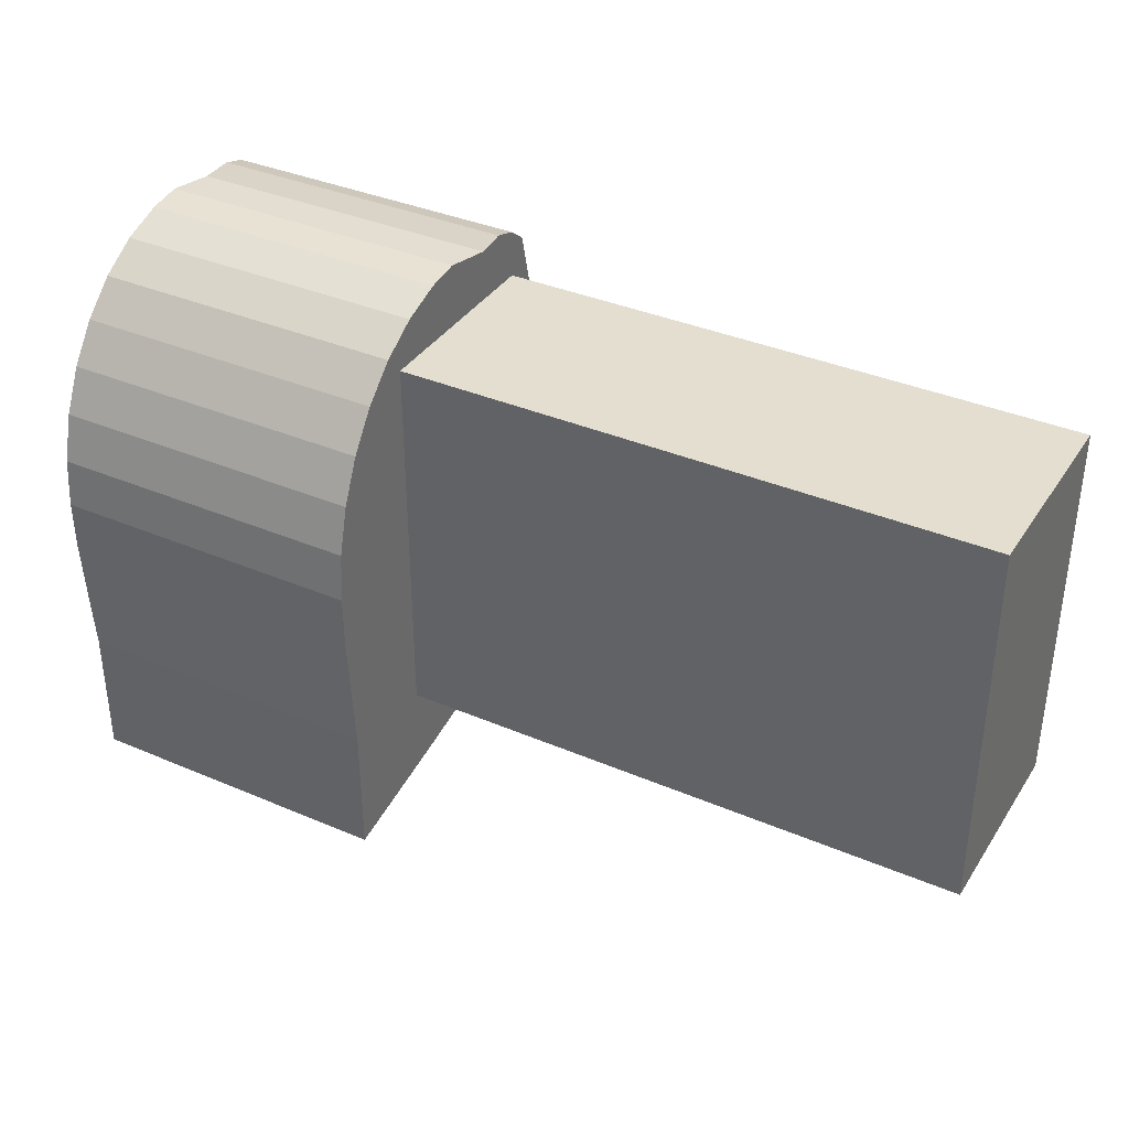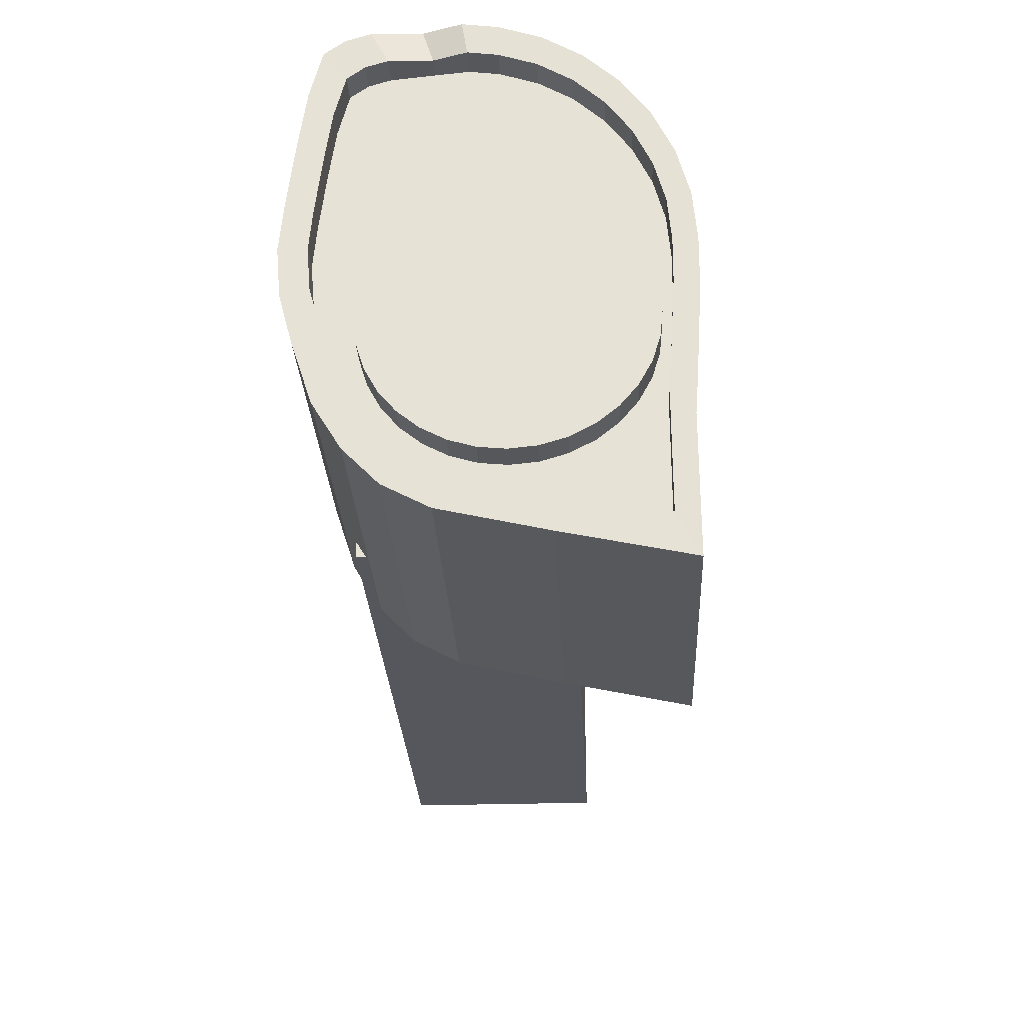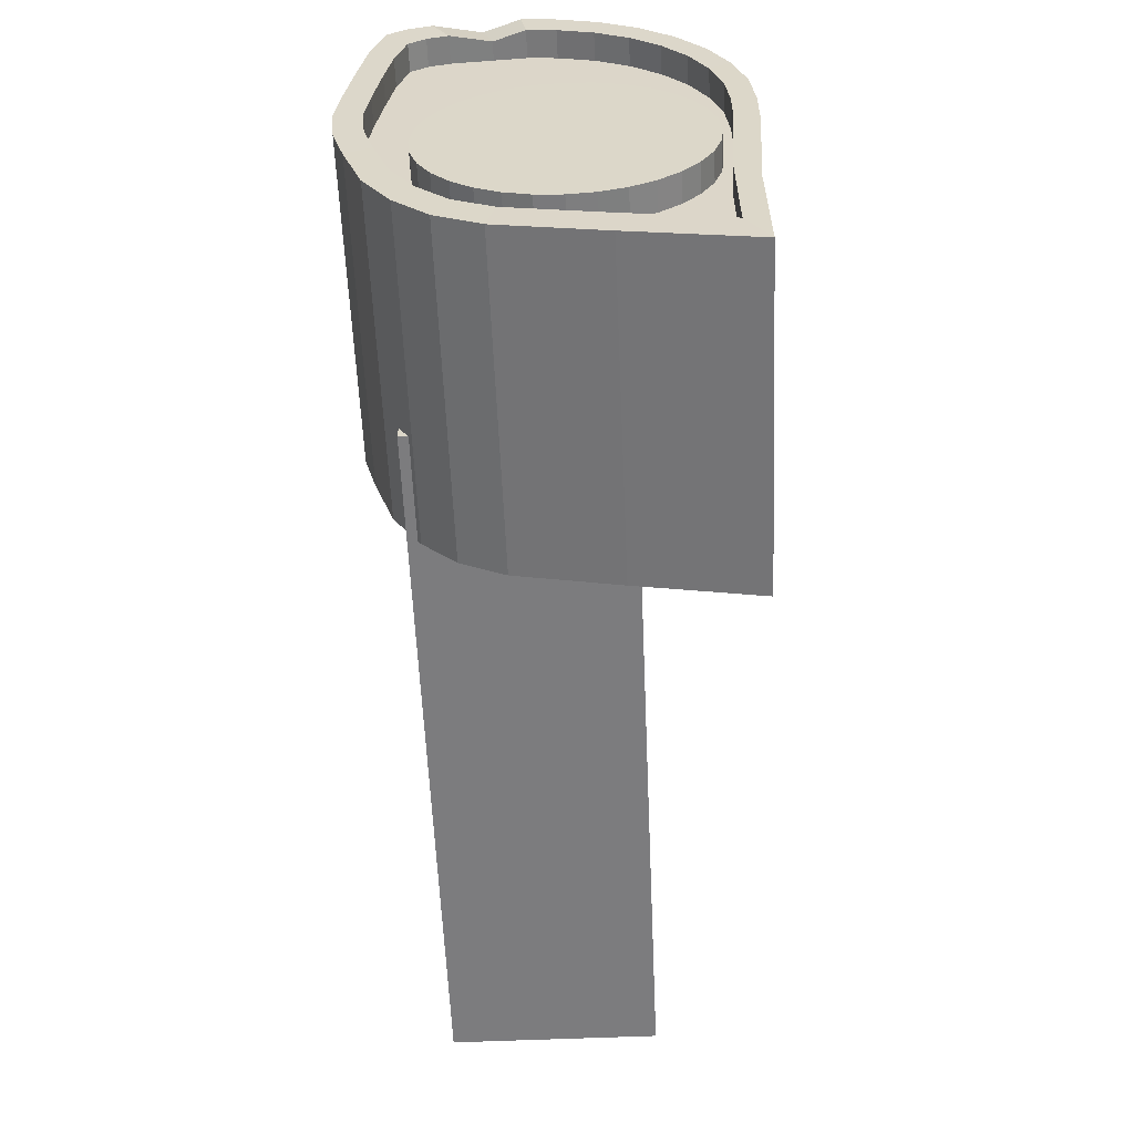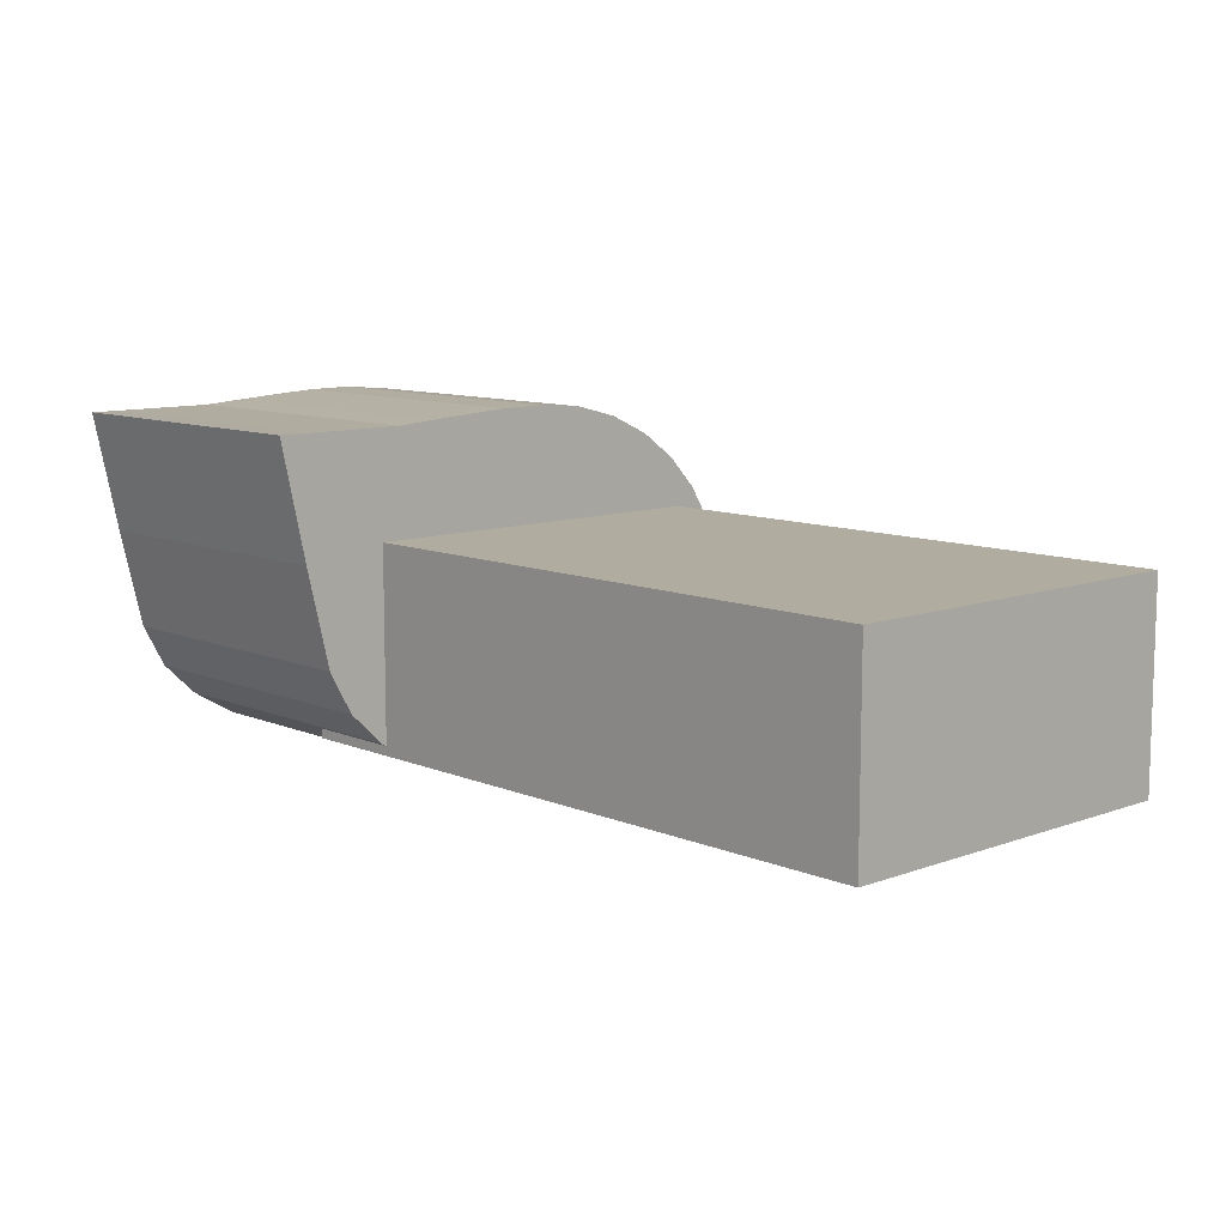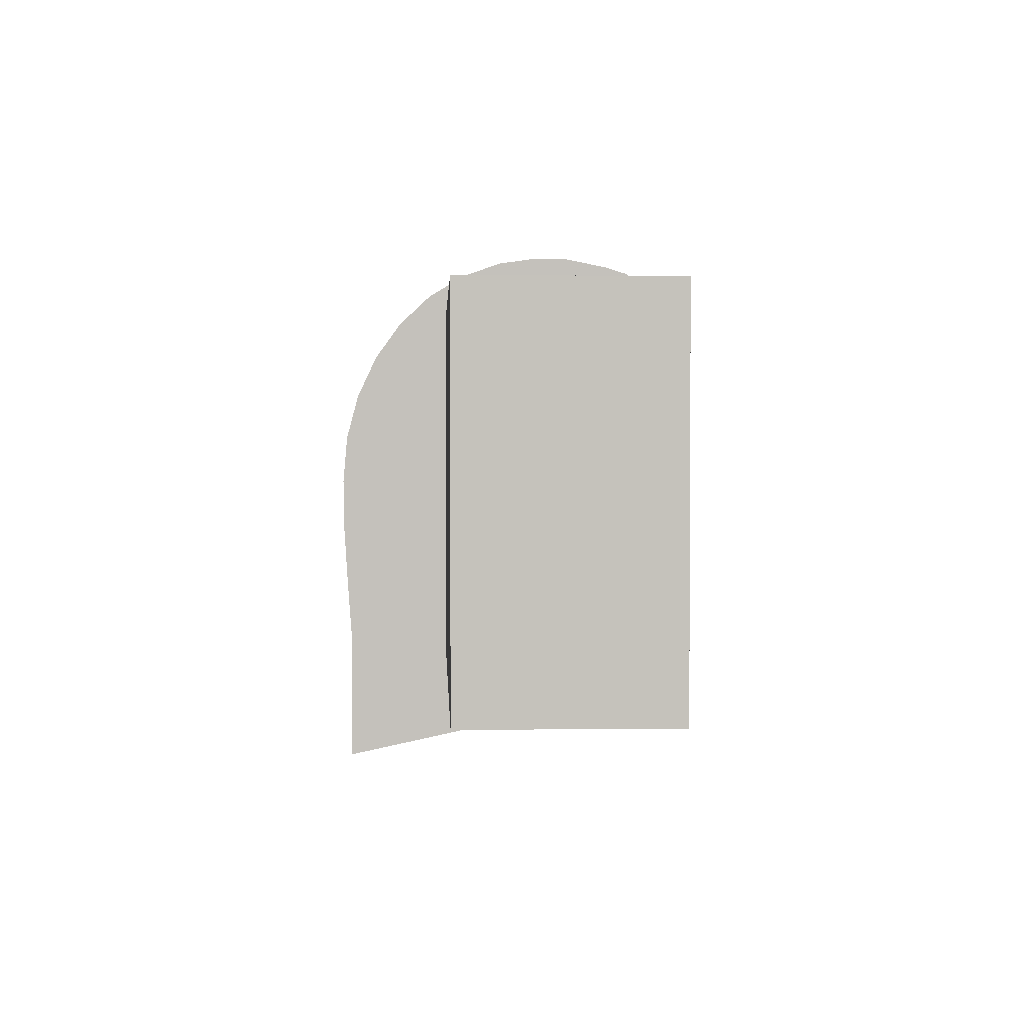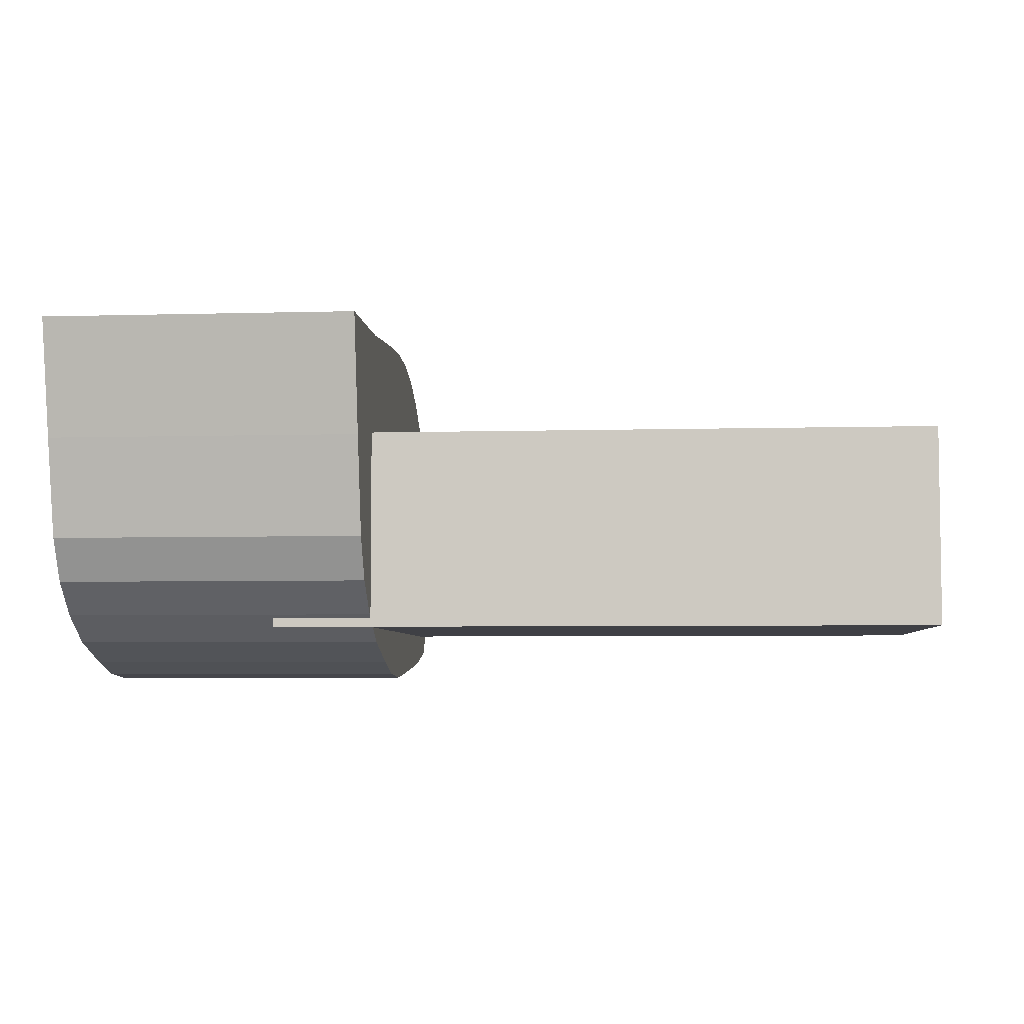
<metadata>
{"format":"obj","ext":"obj","renderer":"f3d","projection":"perspective","resolution":1024,"background":"white","views":[{"elev":36.5,"azim":-150.9,"up":"+Z"},{"elev":-27.6,"azim":92.8,"up":"+Z"},{"elev":-58.9,"azim":92.5,"up":"+Z"},{"elev":10.0,"azim":-133.1,"up":"+Y"},{"elev":2.2,"azim":-92.2,"up":"+Z"},{"elev":-5.2,"azim":-175.0,"up":"+Y"}]}
</metadata>
<code>
o LeftHead_Cube.010
v -0.3348 2.82 2.136
v -0.3348 3.078 2.136
v -0.3348 2.82 2.624
v -0.3348 3.078 2.624
v 0.5379 2.82 2.136
v 0.5379 3.078 2.136
v 0.5379 2.82 2.624
v 0.5379 3.078 2.624
f 1 3 4 2
f 3 7 8 4
f 7 5 6 8
f 5 1 2 6
f 3 1 5 7
f 8 6 2 4
o Lens_Cylinder.006
v 0.7732 3.013 2.462
v 0.8115 3.013 2.462
v 0.7732 2.98 2.459
v 0.8115 2.98 2.459
v 0.7732 2.948 2.449
v 0.8115 2.948 2.449
v 0.7732 2.919 2.433
v 0.8115 2.919 2.433
v 0.7732 2.893 2.412
v 0.8115 2.893 2.412
v 0.7732 2.872 2.387
v 0.8115 2.872 2.387
v 0.7732 2.857 2.357
v 0.8115 2.857 2.357
v 0.7732 2.847 2.326
v 0.8115 2.847 2.326
v 0.7732 2.844 2.293
v 0.8115 2.844 2.293
v 0.7732 2.847 2.26
v 0.8115 2.847 2.26
v 0.7732 2.857 2.228
v 0.8115 2.857 2.228
v 0.7732 2.872 2.199
v 0.8115 2.872 2.199
v 0.7732 2.893 2.173
v 0.8115 2.893 2.173
v 0.7732 2.919 2.152
v 0.8115 2.919 2.152
v 0.7732 2.948 2.137
v 0.8115 2.948 2.137
v 0.7732 2.98 2.127
v 0.8115 2.98 2.127
v 0.7732 3.013 2.124
v 0.8115 3.013 2.124
v 0.7732 3.046 2.127
v 0.8115 3.046 2.127
v 0.7732 3.077 2.137
v 0.8115 3.077 2.137
v 0.7732 3.107 2.152
v 0.8115 3.107 2.152
v 0.7732 3.132 2.173
v 0.8115 3.132 2.173
v 0.7732 3.153 2.199
v 0.8115 3.153 2.199
v 0.7732 3.169 2.228
v 0.8115 3.169 2.228
v 0.7732 3.178 2.26
v 0.8115 3.178 2.26
v 0.7732 3.182 2.293
v 0.8115 3.182 2.293
v 0.7732 3.178 2.326
v 0.8115 3.178 2.326
v 0.7732 3.169 2.357
v 0.8115 3.169 2.357
v 0.7732 3.153 2.387
v 0.8115 3.153 2.387
v 0.7732 3.132 2.412
v 0.8115 3.132 2.412
v 0.7732 3.107 2.433
v 0.8115 3.107 2.433
v 0.7732 3.077 2.449
v 0.8115 3.077 2.449
v 0.7732 3.046 2.459
v 0.8115 3.046 2.459
f 9 11 12 10
f 11 13 14 12
f 13 15 16 14
f 15 17 18 16
f 17 19 20 18
f 19 21 22 20
f 21 23 24 22
f 23 25 26 24
f 25 27 28 26
f 27 29 30 28
f 29 31 32 30
f 31 33 34 32
f 33 35 36 34
f 35 37 38 36
f 37 39 40 38
f 39 41 42 40
f 41 43 44 42
f 43 45 46 44
f 45 47 48 46
f 47 49 50 48
f 49 51 52 50
f 51 53 54 52
f 53 55 56 54
f 55 57 58 56
f 57 59 60 58
f 59 61 62 60
f 61 63 64 62
f 63 65 66 64
f 65 67 68 66
f 67 69 70 68
f 12 14 16 18 20 22 24 26 28 30 32 34 36 38 40 42 44 46 48 50 52 54 56 58 60 62 64 66 68 70 72 10
f 69 71 72 70
f 71 9 10 72
f 9 71 69 67 65 63 61 59 57 55 53 51 49 47 45 43 41 39 37 35 33 31 29 27 25 23 21 19 17 15 13 11
o EyeLeft_Cylinder.007
v 0.8111 2.958 2.704
v 0.407 2.958 2.704
v 0.8111 3.001 2.698
v 0.407 3.001 2.698
v 0.8111 3.053 2.68
v 0.407 3.053 2.68
v 0.8111 3.101 2.65
v 0.407 3.101 2.65
v 0.8111 3.143 2.611
v 0.407 3.143 2.611
v 0.8111 3.178 2.563
v 0.407 3.178 2.563
v 0.8111 3.203 2.508
v 0.407 3.203 2.508
v 0.8111 3.219 2.449
v 0.407 3.219 2.449
v 0.8111 3.225 2.387
v 0.407 3.225 2.387
v 0.8111 3.224 2.325
v 0.407 3.224 2.325
v 0.8111 3.22 2.266
v 0.407 3.22 2.266
v 0.8111 3.217 2.211
v 0.407 3.217 2.211
v 0.8111 3.213 2.163
v 0.407 3.213 2.163
v 0.8111 3.213 2.123
v 0.407 3.213 2.123
v 0.8111 3.213 2.094
v 0.407 3.213 2.094
v 0.8111 3.213 2.031
v 0.407 3.213 2.031
v 0.8111 3.213 1.993
v 0.407 3.213 1.993
v 0.8111 3.061 2.026
v 0.407 3.061 2.026
v 0.8111 2.934 2.056
v 0.407 2.934 2.056
v 0.8111 2.878 2.085
v 0.407 2.878 2.085
v 0.8111 2.836 2.129
v 0.407 2.836 2.129
v 0.8111 2.801 2.186
v 0.407 2.801 2.186
v 0.8111 2.776 2.266
v 0.407 2.776 2.266
v 0.8111 2.76 2.325
v 0.407 2.76 2.325
v 0.8111 2.754 2.387
v 0.407 2.754 2.387
v 0.8111 2.76 2.449
v 0.407 2.76 2.449
v 0.8111 2.769 2.532
v 0.407 2.769 2.532
v 0.8111 2.779 2.604
v 0.407 2.779 2.604
v 0.8111 2.794 2.665
v 0.407 2.794 2.665
v 0.8111 2.819 2.683
v 0.407 2.819 2.683
v 0.8111 2.85 2.693
v 0.407 2.85 2.693
v 0.7969 2.91 2.704
v 0.3928 2.91 2.704
v 0.8111 2.965 2.661
v 0.8111 3.002 2.655
v 0.8111 3.047 2.64
v 0.8111 3.089 2.615
v 0.8111 3.125 2.58
v 0.8111 3.155 2.539
v 0.8111 3.177 2.491
v 0.8111 3.191 2.44
v 0.8111 3.196 2.386
v 0.8111 3.195 2.333
v 0.8111 3.192 2.281
v 0.8111 3.189 2.234
v 0.8111 3.186 2.192
v 0.8111 3.186 2.158
v 0.8111 3.186 2.133
v 0.8111 3.186 2.078
v 0.8111 3.186 2.045
v 0.8111 3.054 2.074
v 0.8111 2.944 2.099
v 0.8111 2.896 2.125
v 0.8111 2.859 2.163
v 0.8111 2.829 2.213
v 0.8111 2.807 2.281
v 0.8111 2.793 2.333
v 0.8111 2.788 2.386
v 0.8111 2.793 2.44
v 0.8111 2.802 2.512
v 0.8111 2.81 2.574
v 0.8111 2.823 2.627
v 0.8111 2.845 2.643
v 0.8111 2.871 2.652
v 0.7987 2.923 2.661
v 0.7763 2.965 2.661
v 0.7763 3.002 2.655
v 0.7763 3.047 2.64
v 0.7763 3.089 2.614
v 0.7763 3.125 2.58
v 0.7763 3.155 2.539
v 0.7763 3.177 2.491
v 0.7763 3.191 2.44
v 0.7763 3.196 2.386
v 0.7763 3.195 2.333
v 0.7763 3.192 2.281
v 0.7763 3.189 2.234
v 0.7763 3.186 2.192
v 0.7763 3.186 2.158
v 0.7763 3.186 2.133
v 0.7763 3.186 2.078
v 0.7763 3.186 2.045
v 0.7763 3.054 2.074
v 0.7763 2.944 2.099
v 0.7763 2.896 2.125
v 0.7763 2.859 2.163
v 0.7763 2.829 2.213
v 0.7763 2.807 2.281
v 0.7763 2.793 2.333
v 0.7763 2.788 2.386
v 0.7763 2.793 2.44
v 0.7763 2.802 2.512
v 0.7763 2.81 2.574
v 0.7763 2.823 2.627
v 0.7763 2.845 2.643
v 0.7763 2.871 2.651
v 0.7639 2.923 2.66
f 73 75 76 74
f 75 77 78 76
f 77 79 80 78
f 79 81 82 80
f 81 83 84 82
f 83 85 86 84
f 85 87 88 86
f 87 89 90 88
f 89 91 92 90
f 91 93 94 92
f 93 95 96 94
f 95 97 98 96
f 97 99 100 98
f 99 101 102 100
f 101 103 104 102
f 103 105 106 104
f 105 107 108 106
f 107 109 110 108
f 109 111 112 110
f 111 113 114 112
f 113 115 116 114
f 115 117 118 116
f 117 119 120 118
f 119 121 122 120
f 121 123 124 122
f 123 125 126 124
f 125 127 128 126
f 127 129 130 128
f 129 131 132 130
f 131 133 134 132
f 76 78 80 82 84 86 88 90 92 94 96 98 100 102 104 106 108 110 112 114 116 118 120 122 124 126 128 130 132 134 136 74
f 133 135 136 134
f 135 73 74 136
f 75 138 139 77
f 152 184 185 153
f 93 147 148 95
f 111 156 157 113
f 129 165 166 131
f 85 143 144 87
f 103 152 153 105
f 121 161 162 123
f 77 139 140 79
f 95 148 149 97
f 113 157 158 115
f 131 166 167 133
f 87 144 145 89
f 105 153 154 107
f 123 162 163 125
f 79 140 141 81
f 97 149 150 99
f 115 158 159 117
f 133 167 168 135
f 89 145 146 91
f 107 154 155 109
f 125 163 164 127
f 81 141 142 83
f 99 150 151 101
f 117 159 160 119
f 73 137 138 75
f 135 168 137 73
f 91 146 147 93
f 109 155 156 111
f 127 164 165 129
f 83 142 143 85
f 101 151 152 103
f 119 160 161 121
f 169 200 199 198 197 196 195 194 193 192 191 190 189 188 187 186 185 184 183 182 181 180 179 178 177 176 175 174 173 172 171 170
f 139 171 172 140
f 166 198 199 167
f 153 185 186 154
f 140 172 173 141
f 167 199 200 168
f 154 186 187 155
f 141 173 174 142
f 168 200 169 137
f 155 187 188 156
f 142 174 175 143
f 156 188 189 157
f 143 175 176 144
f 157 189 190 158
f 144 176 177 145
f 158 190 191 159
f 145 177 178 146
f 159 191 192 160
f 146 178 179 147
f 160 192 193 161
f 147 179 180 148
f 161 193 194 162
f 148 180 181 149
f 162 194 195 163
f 149 181 182 150
f 163 195 196 164
f 150 182 183 151
f 137 169 170 138
f 164 196 197 165
f 151 183 184 152
f 138 170 171 139
f 165 197 198 166

</code>
